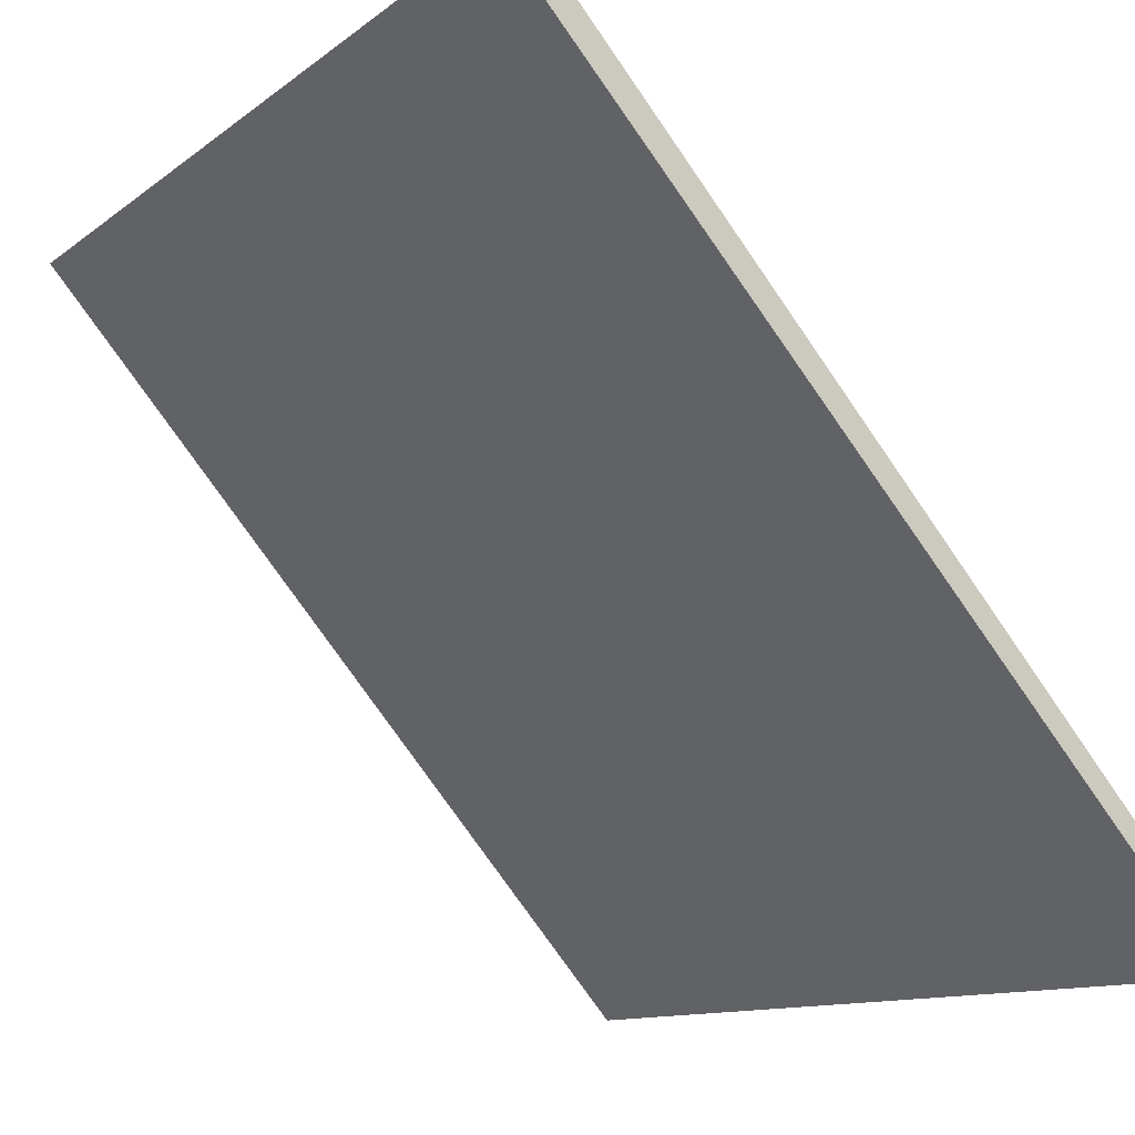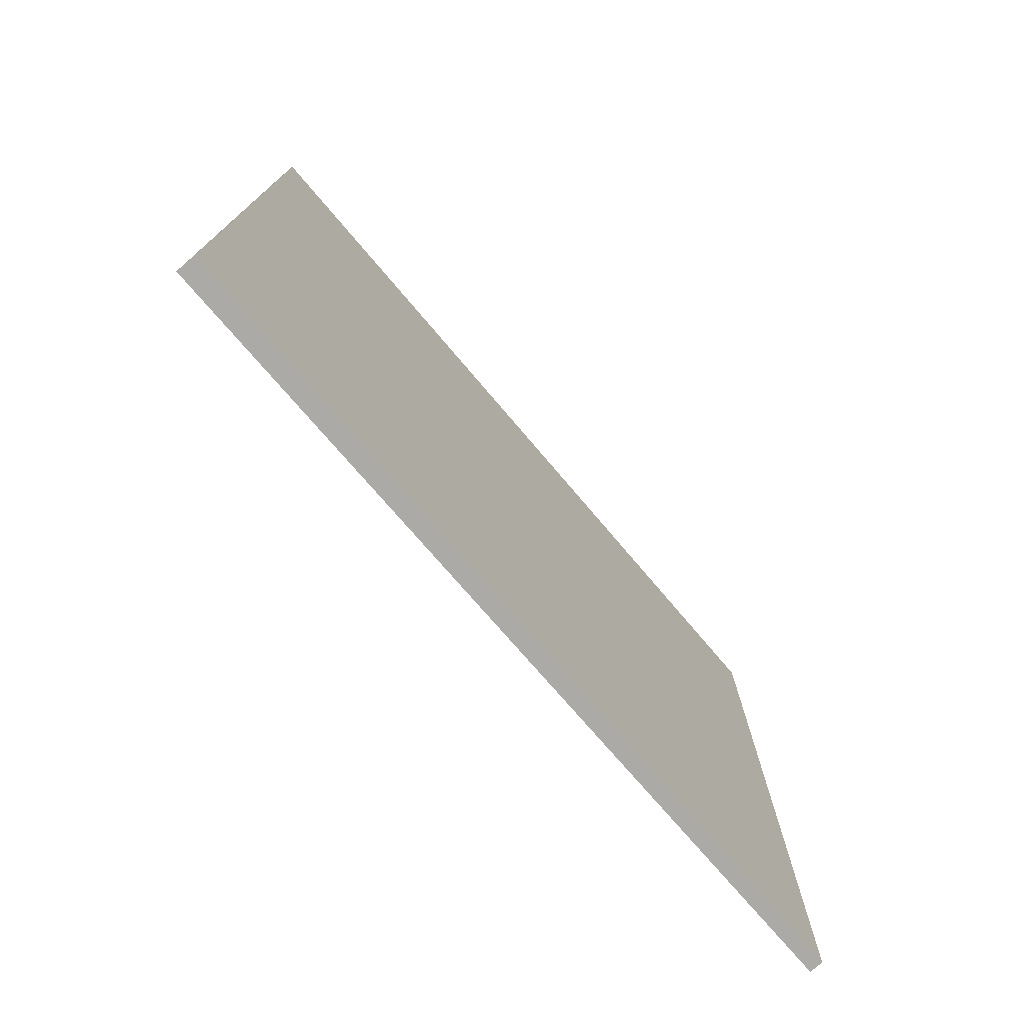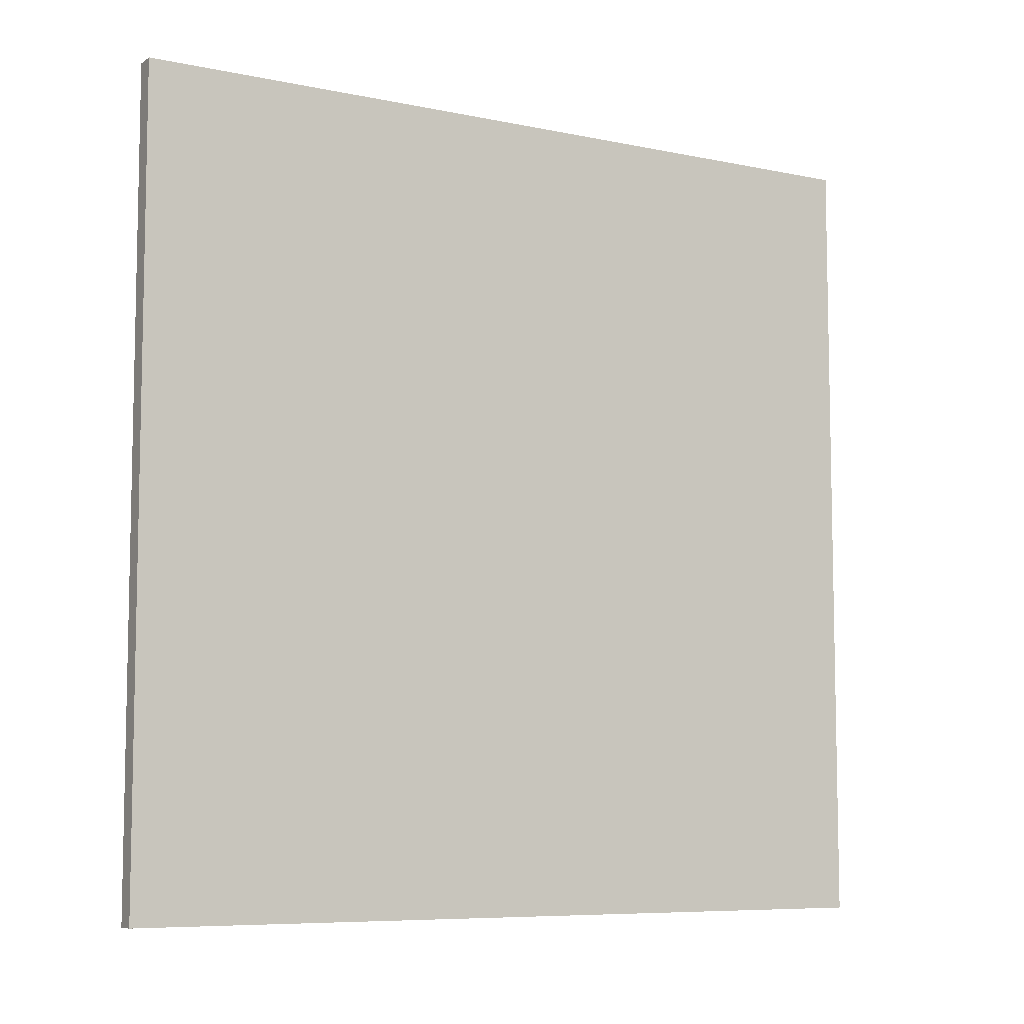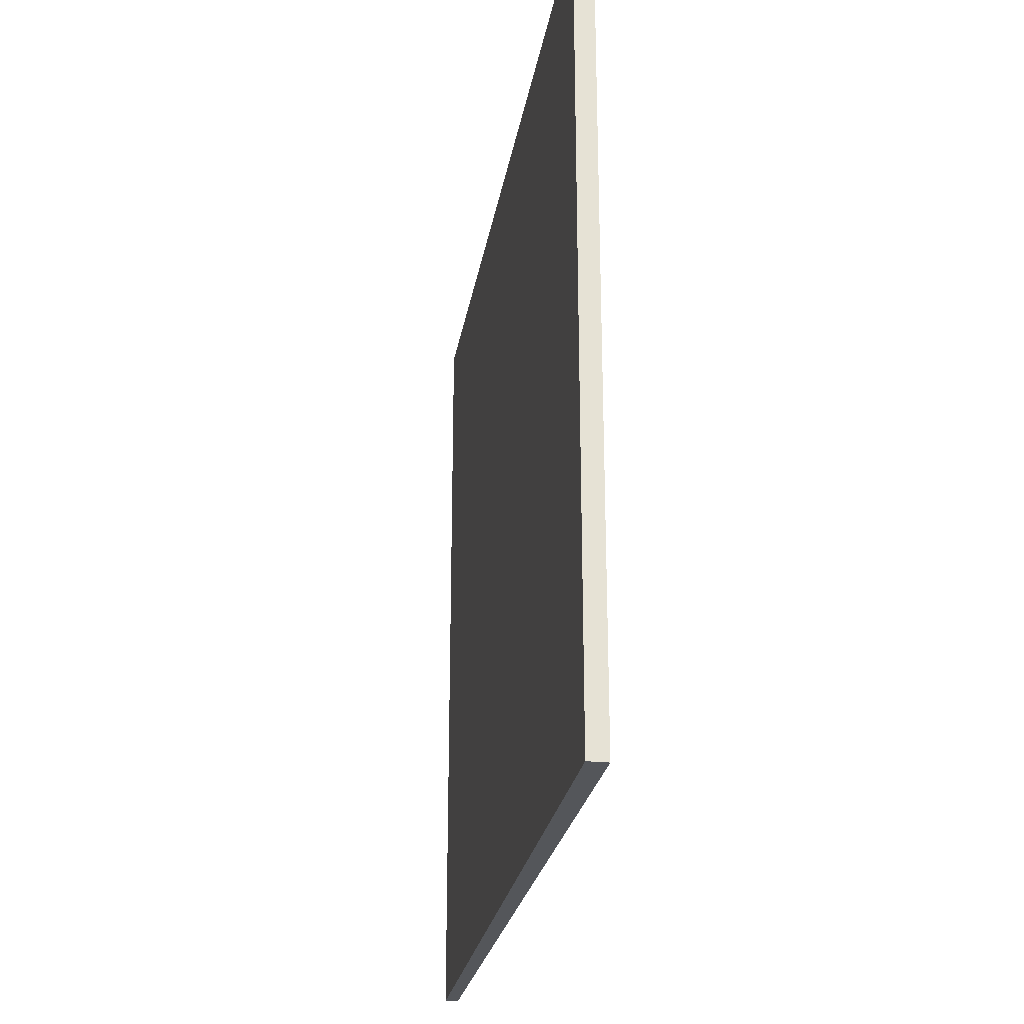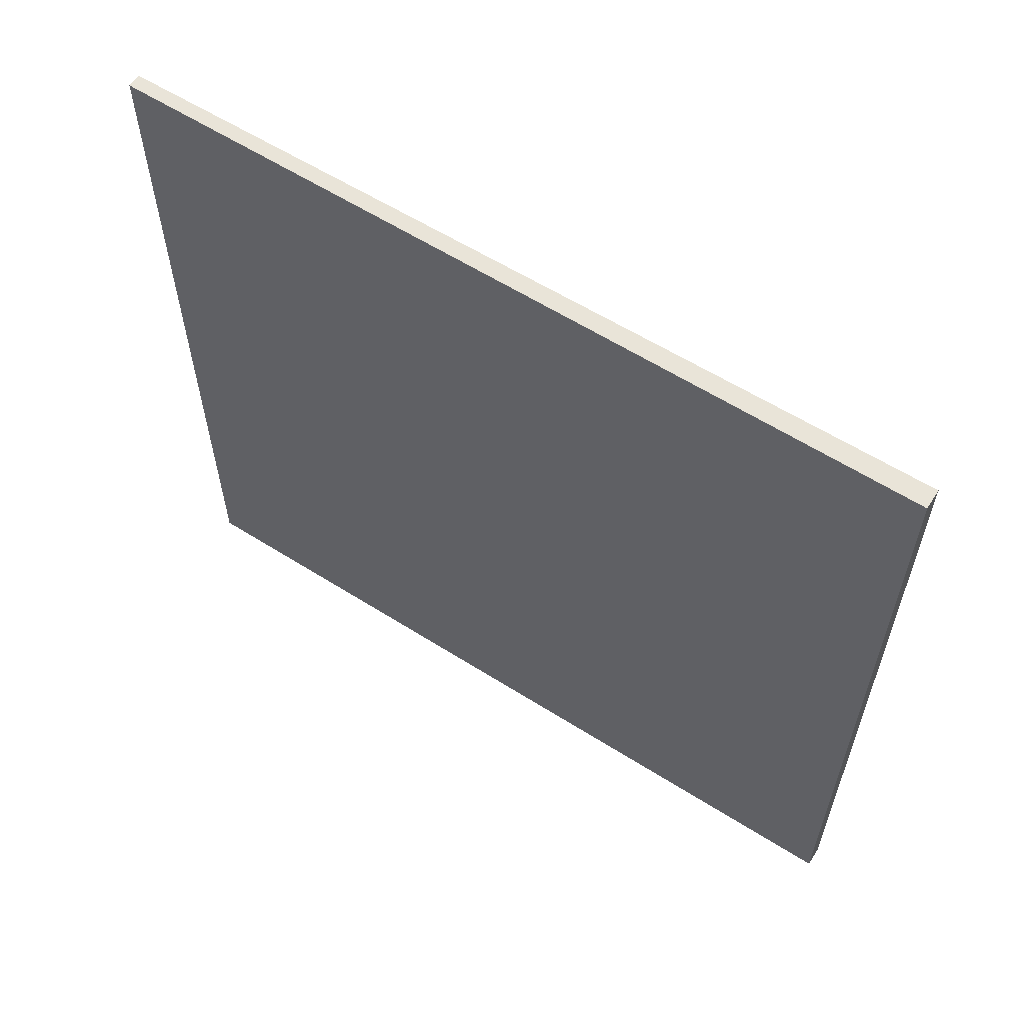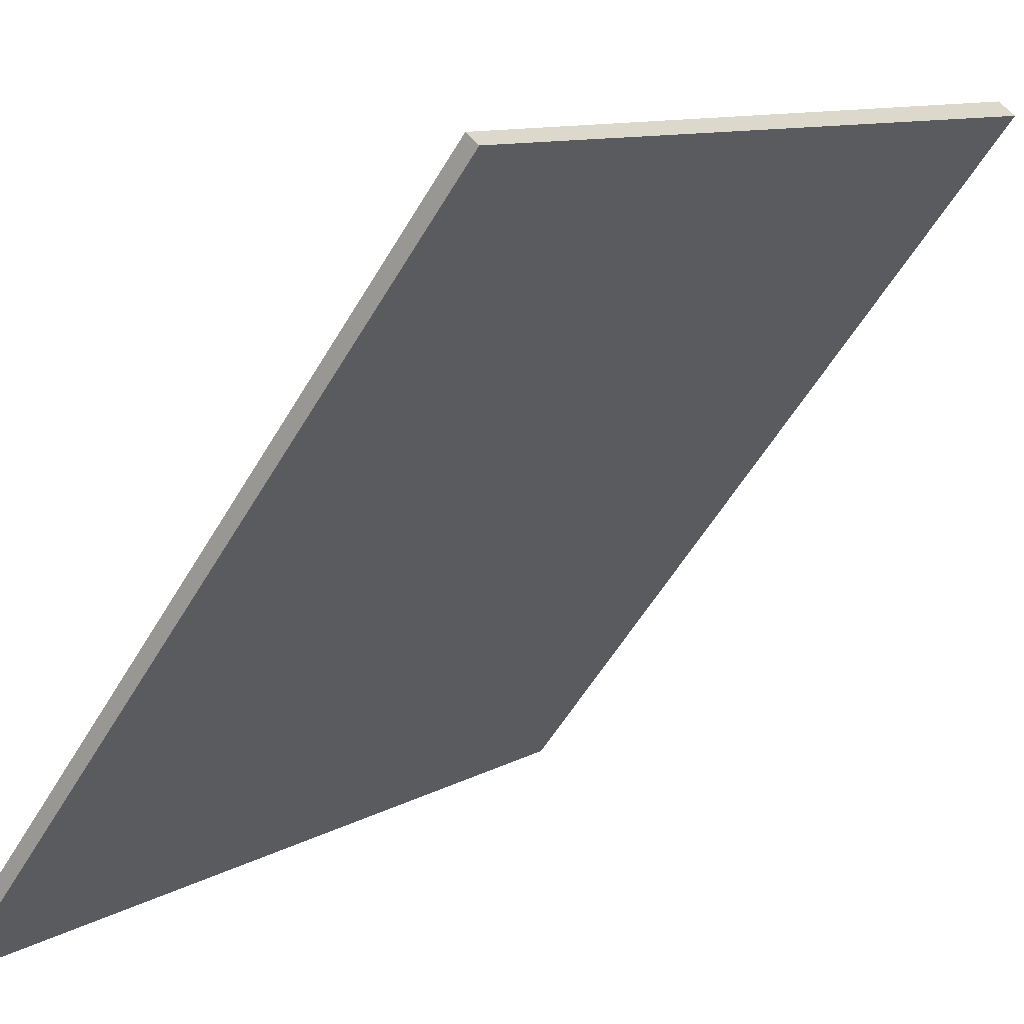
<metadata>
{"format":"obj","ext":"obj","renderer":"f3d","projection":"perspective","resolution":1024,"background":"white","views":[{"elev":-10.7,"azim":151.5,"up":"+Y"},{"elev":-76.1,"azim":-179.9,"up":"+Z"},{"elev":-7.6,"azim":-160.9,"up":"+Z"},{"elev":-25.6,"azim":130.0,"up":"+Z"},{"elev":60.5,"azim":82.1,"up":"+Z"},{"elev":-56.7,"azim":-30.2,"up":"+Y"}]}
</metadata>
<code>
v 10.44 97.39 -3.579
v 10.44 97.39 3.579
v 10.53 97.31 -3.579
v 10.53 97.31 3.579
v 15.07 102.8 -3.579
v 15.07 102.8 3.579
v 15.2 102.7 -3.579
v 15.2 102.7 3.579
f 1 3 4
f 4 2 1
f 5 6 8
f 8 7 5
f 1 2 6
f 6 5 1
f 3 7 8
f 8 4 3
f 1 5 7
f 7 3 1
f 2 4 8
f 8 6 2

</code>
